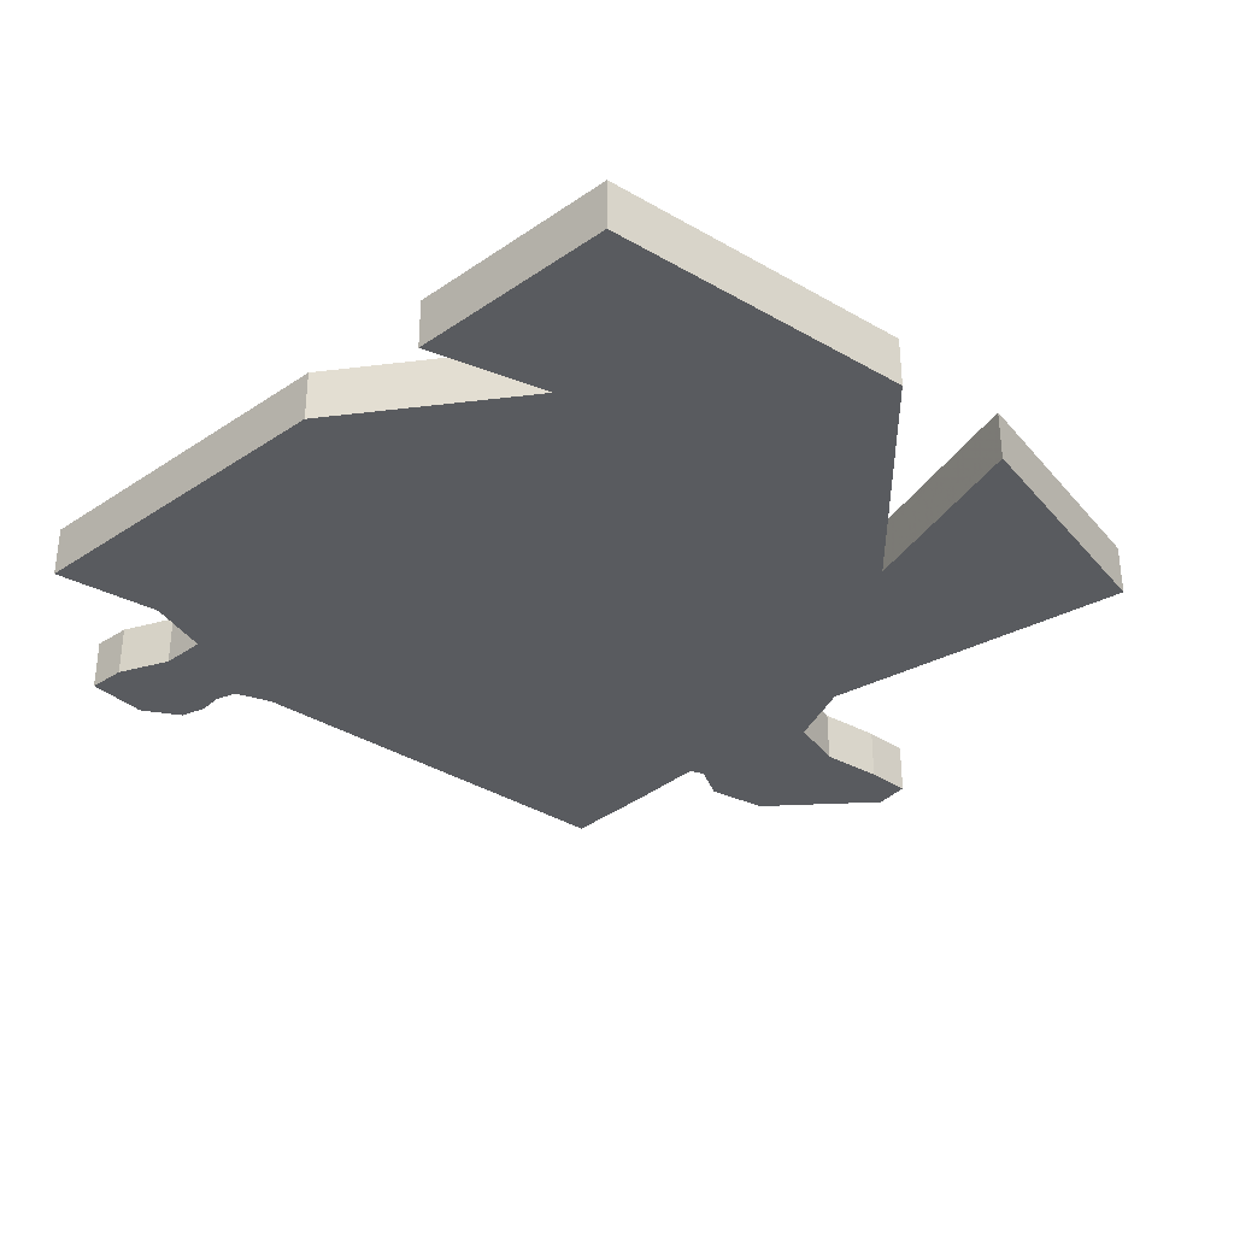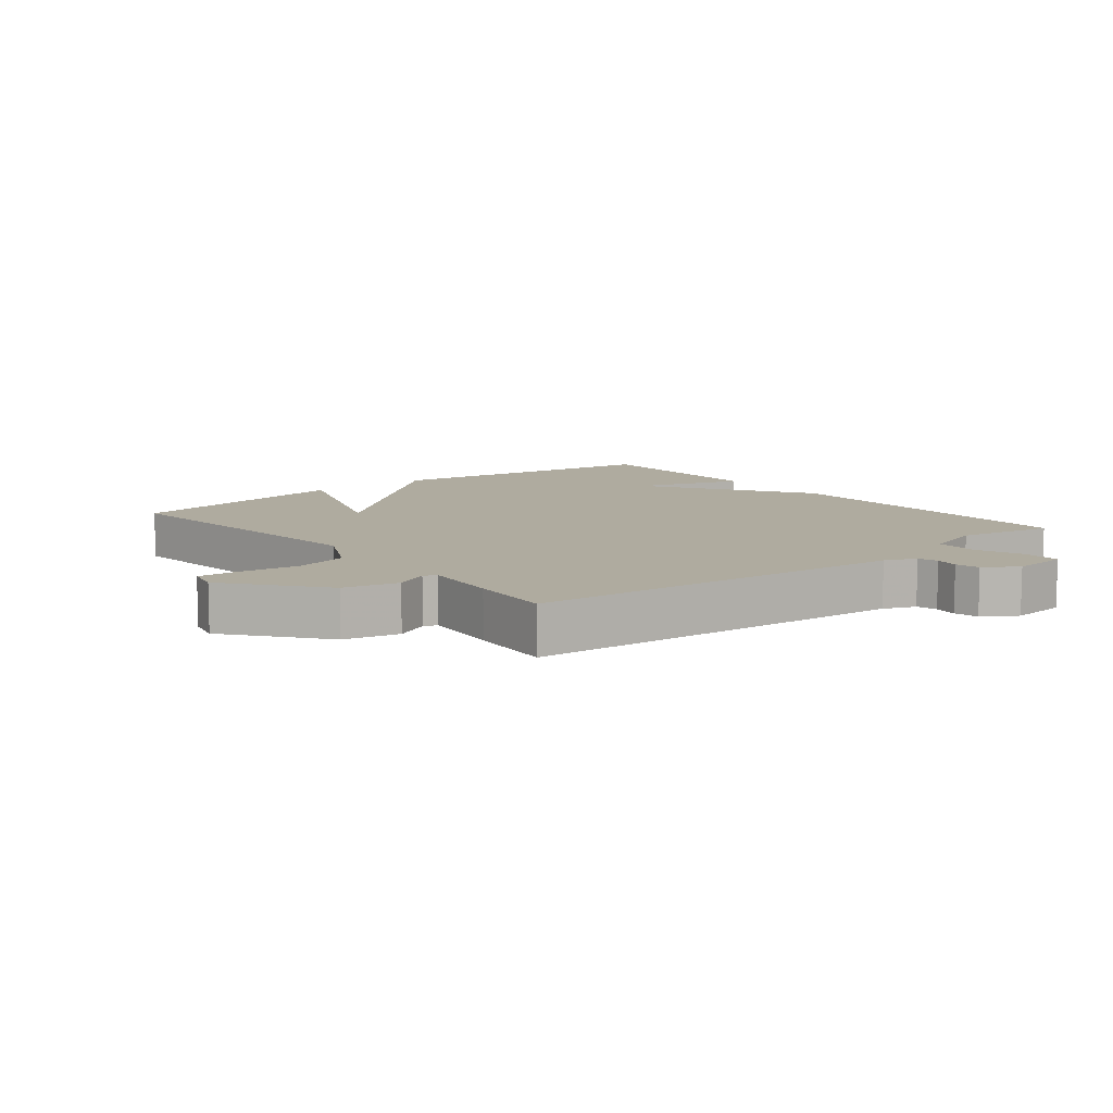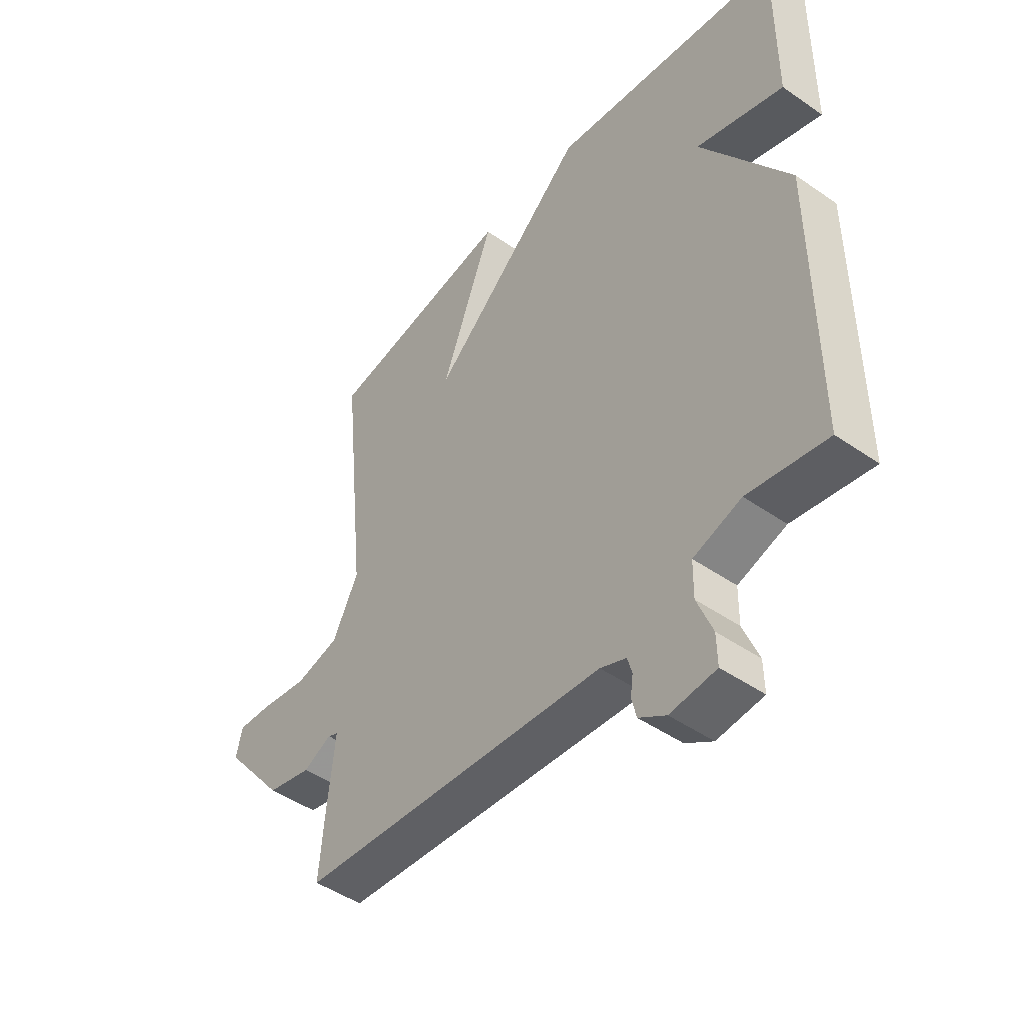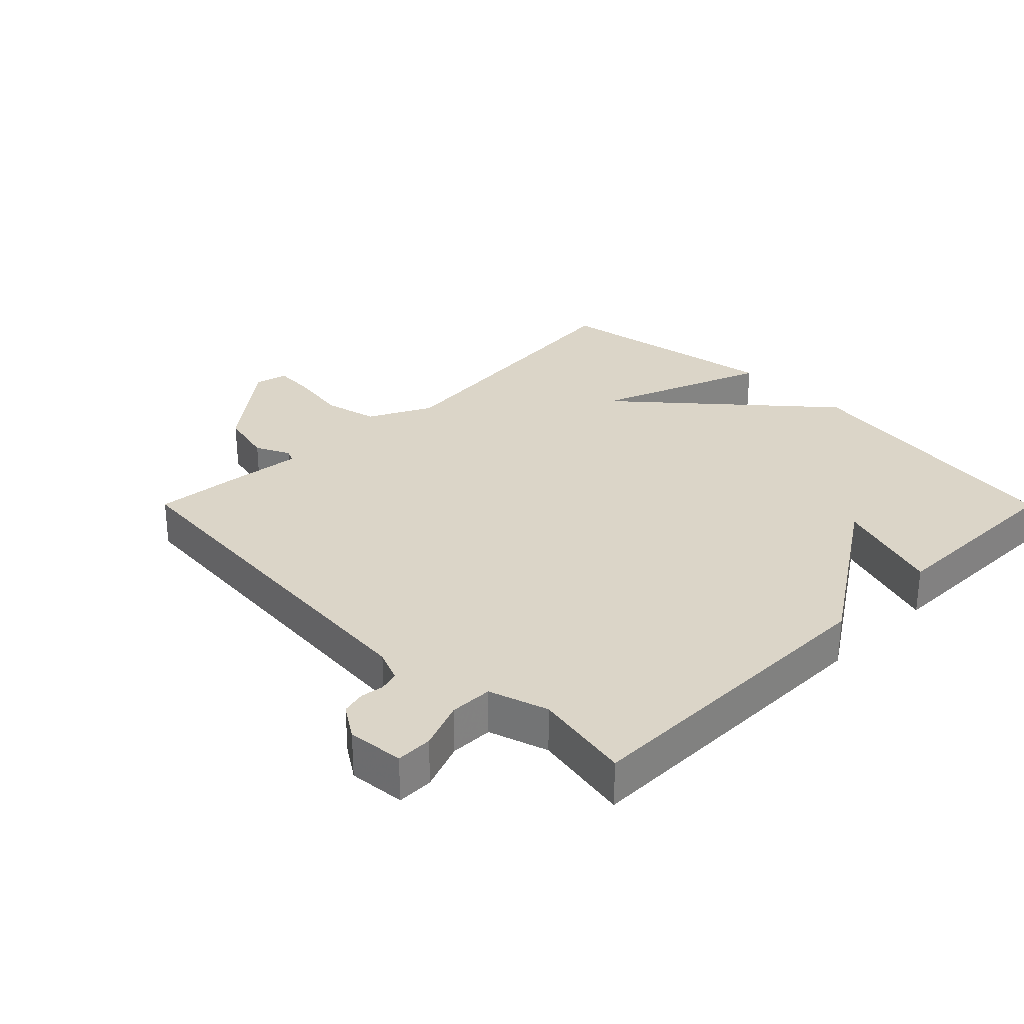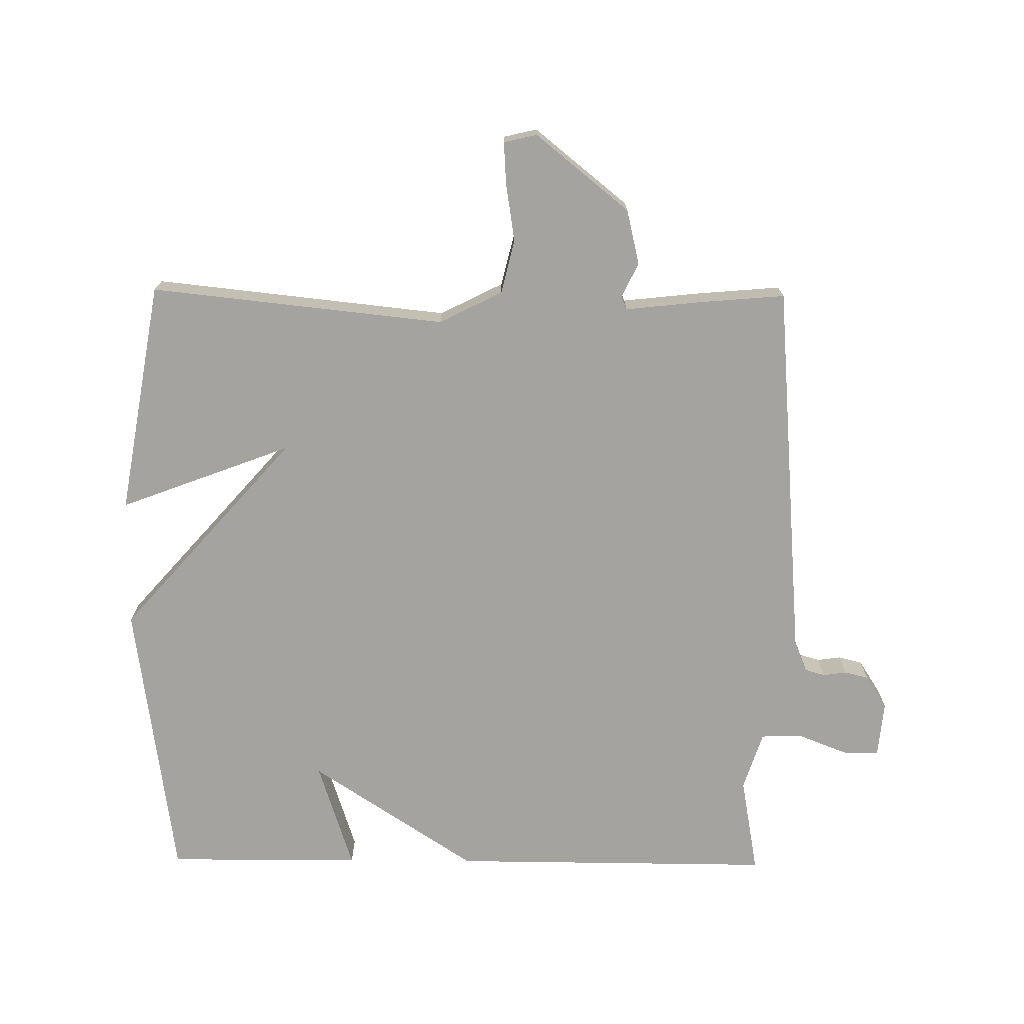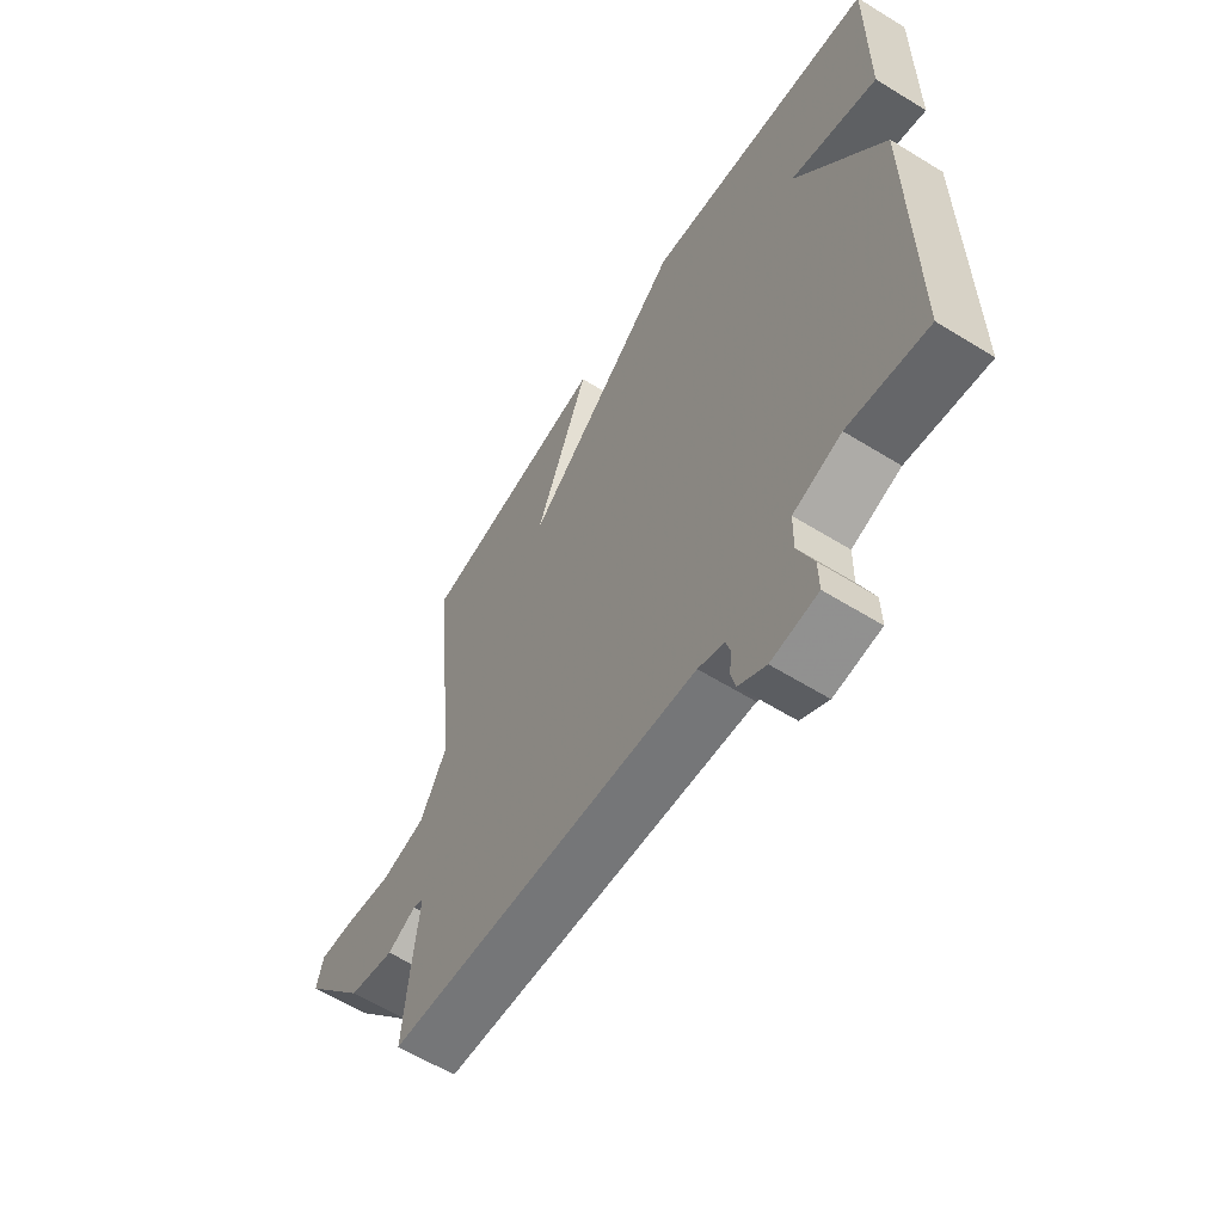
<metadata>
{"format":"obj","ext":"obj","renderer":"f3d","projection":"perspective","resolution":1024,"background":"white","views":[{"elev":-32.1,"azim":-46.8,"up":"+Y"},{"elev":9.6,"azim":141.3,"up":"+Y"},{"elev":-47.2,"azim":-128.1,"up":"+Z"},{"elev":29.5,"azim":-134.9,"up":"+Y"},{"elev":-72.8,"azim":89.4,"up":"+Y"},{"elev":-61.1,"azim":-122.2,"up":"+Z"}]}
</metadata>
<code>
v -0.5 0.07 -0.5
v -0.498 0.07 -0.001
v -0.331 0.07 0.253
v -0.498 0.07 0.199
v -0.5 0.07 0.5
v -0.059 0.07 0.562
v 0.241 0.07 0.297
v 0.141 0.07 0.562
v 0.5 0.07 0.5
v 0.452 0.07 0.046
v 0.501 0.07 -0.051
v 0.584 0.07 -0.071
v 0.673 0.07 -0.057
v 0.738 0.07 -0.053
v 0.75 0.07 -0.104
v 0.634 0.07 -0.248
v 0.549 0.07 -0.268
v 0.496 0.07 -0.242
v 0.476 0.07 -0.251
v 0.489 0.07 -0.371
v 0.5 0.07 -0.5
v -0.088 0.07 -0.549
v -0.137 0.07 -0.569
v -0.146 0.07 -0.6
v -0.141 0.07 -0.636
v -0.15 0.07 -0.673
v -0.201 0.07 -0.706
v -0.288 0.07 -0.698
v -0.287 0.07 -0.642
v -0.258 0.07 -0.568
v -0.259 0.07 -0.502
v -0.35 0.07 -0.473
v -0.5 0 -0.5
v -0.498 0 -0.001
v -0.331 0 0.253
v -0.498 0 0.199
v -0.5 0 0.5
v -0.059 0 0.562
v 0.241 0 0.297
v 0.141 0 0.562
v 0.5 0 0.5
v 0.452 0 0.046
v 0.501 0 -0.051
v 0.584 0 -0.071
v 0.673 0 -0.057
v 0.738 0 -0.053
v 0.75 0 -0.104
v 0.634 0 -0.248
v 0.549 0 -0.268
v 0.496 0 -0.242
v 0.476 0 -0.251
v 0.489 0 -0.371
v 0.5 0 -0.5
v -0.088 0 -0.549
v -0.137 0 -0.569
v -0.146 0 -0.6
v -0.141 0 -0.636
v -0.15 0 -0.673
v -0.201 0 -0.706
v -0.288 0 -0.698
v -0.287 0 -0.642
v -0.258 0 -0.568
v -0.259 0 -0.502
v -0.35 0 -0.473
f 28 29 30
f 27 28 30
f 26 27 30
f 25 26 30
f 24 25 30
f 23 24 30 31
f 22 23 31
f 22 31 32
f 21 22 32
f 20 21 32
f 19 20 32
f 16 17 18
f 15 16 18
f 14 15 18
f 13 14 18
f 12 13 18
f 32 1 2
f 19 32 2
f 18 19 2
f 12 18 2
f 11 12 2
f 7 8 9 10
f 11 2 3
f 10 11 3
f 7 10 3
f 6 7 3
f 3 4 5 6
f 62 61 60
f 62 60 59
f 62 59 58
f 62 58 57
f 62 57 56
f 63 62 56 55
f 63 55 54
f 64 63 54
f 64 54 53
f 64 53 52
f 64 52 51
f 50 49 48
f 50 48 47
f 50 47 46
f 50 46 45
f 50 45 44
f 34 33 64
f 34 64 51
f 34 51 50
f 34 50 44
f 34 44 43
f 42 41 40 39
f 35 34 43
f 35 43 42
f 35 42 39
f 35 39 38
f 38 37 36 35
f 1 33 34 2
f 2 34 35 3
f 3 35 36 4
f 4 36 37 5
f 5 37 38 6
f 6 38 39 7
f 7 39 40 8
f 8 40 41 9
f 9 41 42 10
f 10 42 43 11
f 11 43 44 12
f 12 44 45 13
f 13 45 46 14
f 14 46 47 15
f 15 47 48 16
f 16 48 49 17
f 17 49 50 18
f 18 50 51 19
f 19 51 52 20
f 20 52 53 21
f 21 53 54 22
f 22 54 55 23
f 23 55 56 24
f 24 56 57 25
f 25 57 58 26
f 26 58 59 27
f 27 59 60 28
f 28 60 61 29
f 29 61 62 30
f 30 62 63 31
f 31 63 64 32
f 32 64 33 1

</code>
